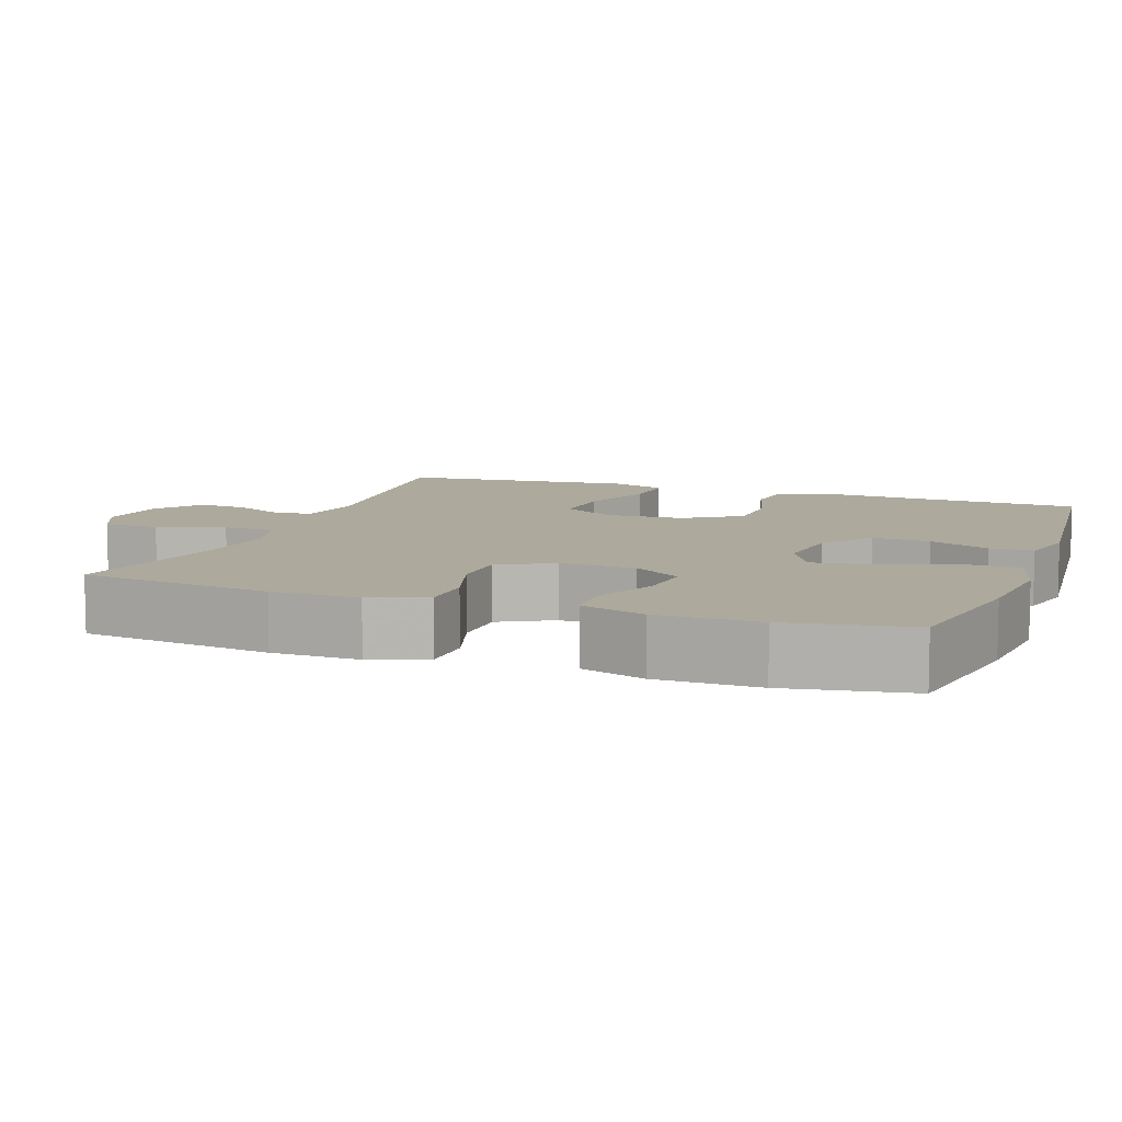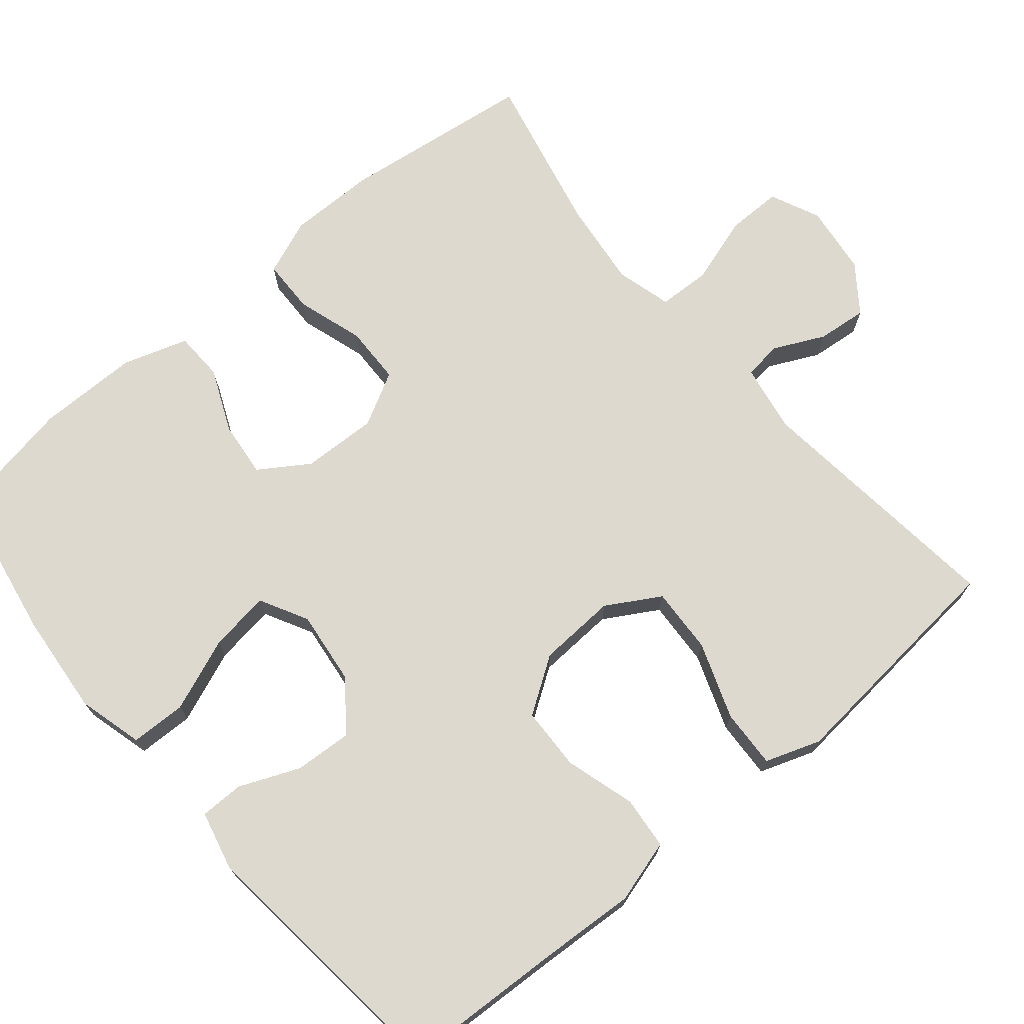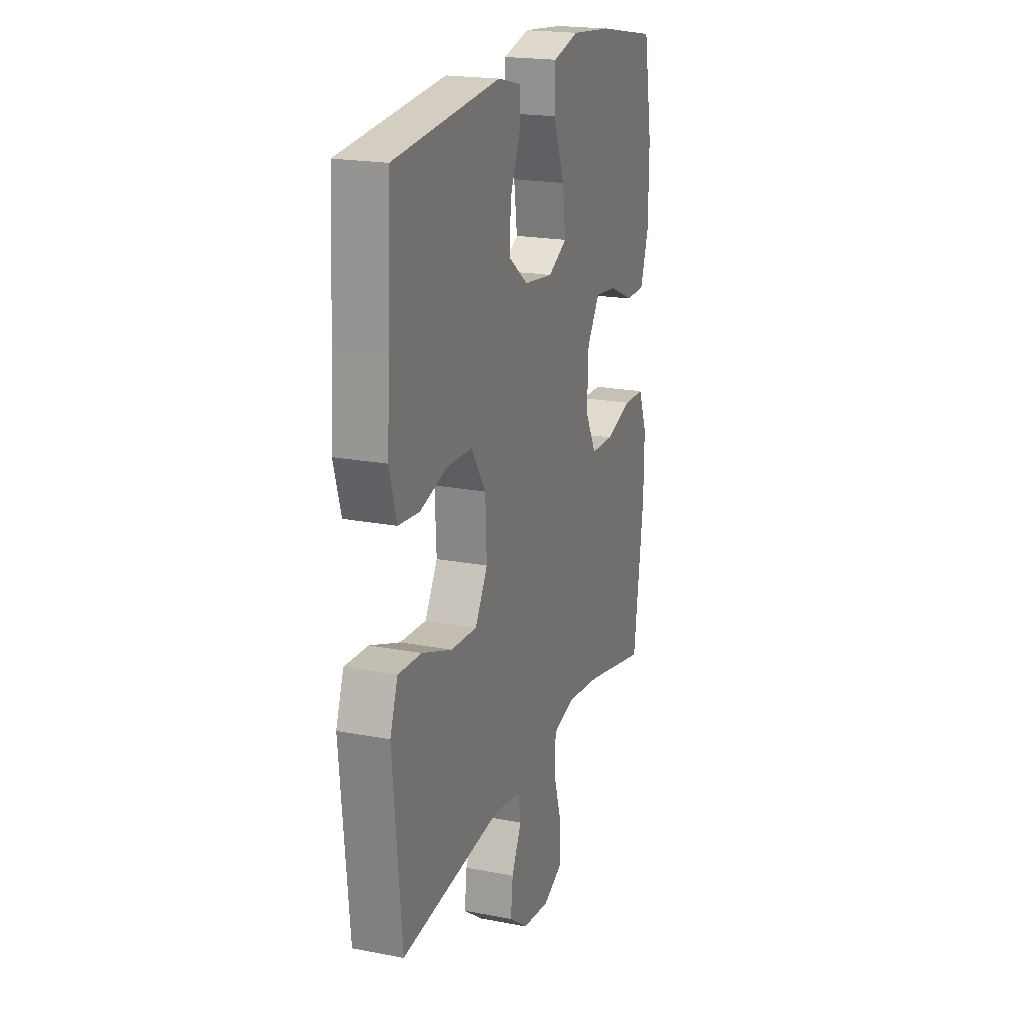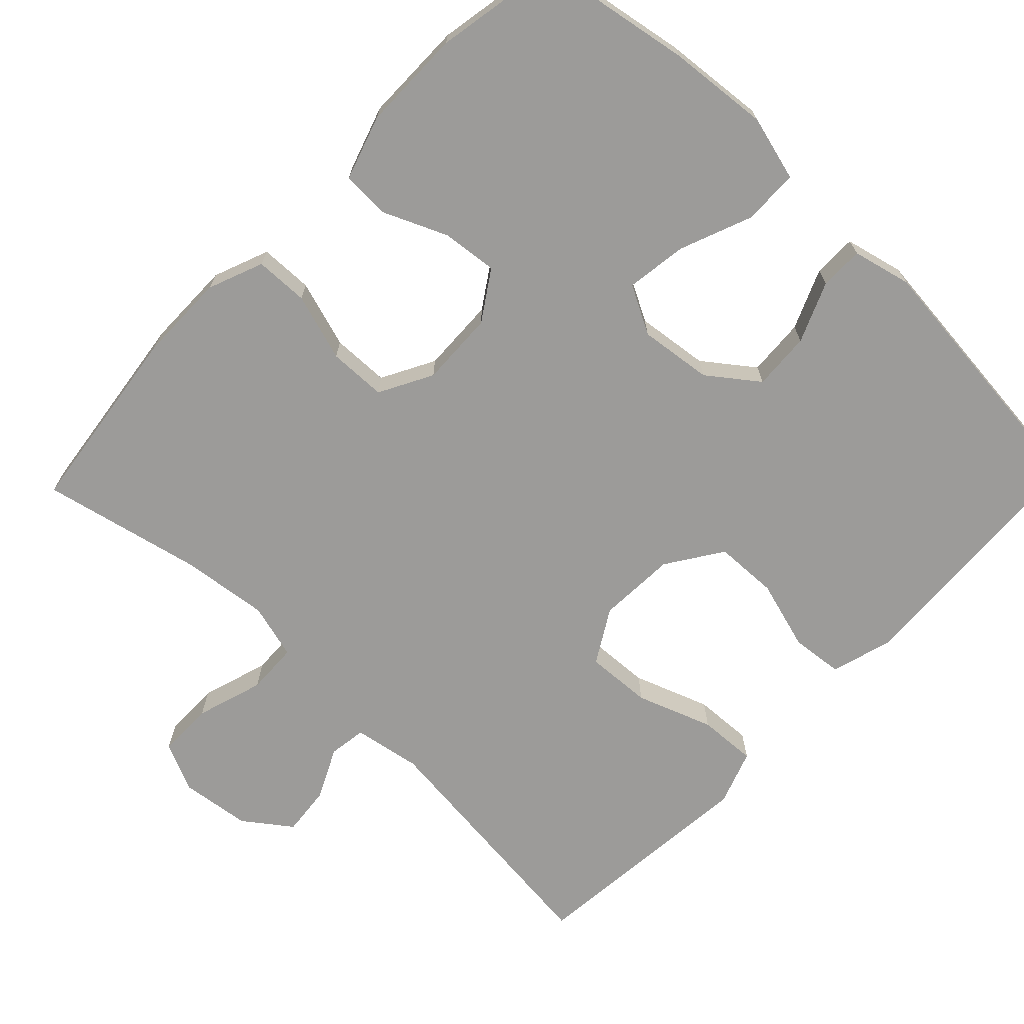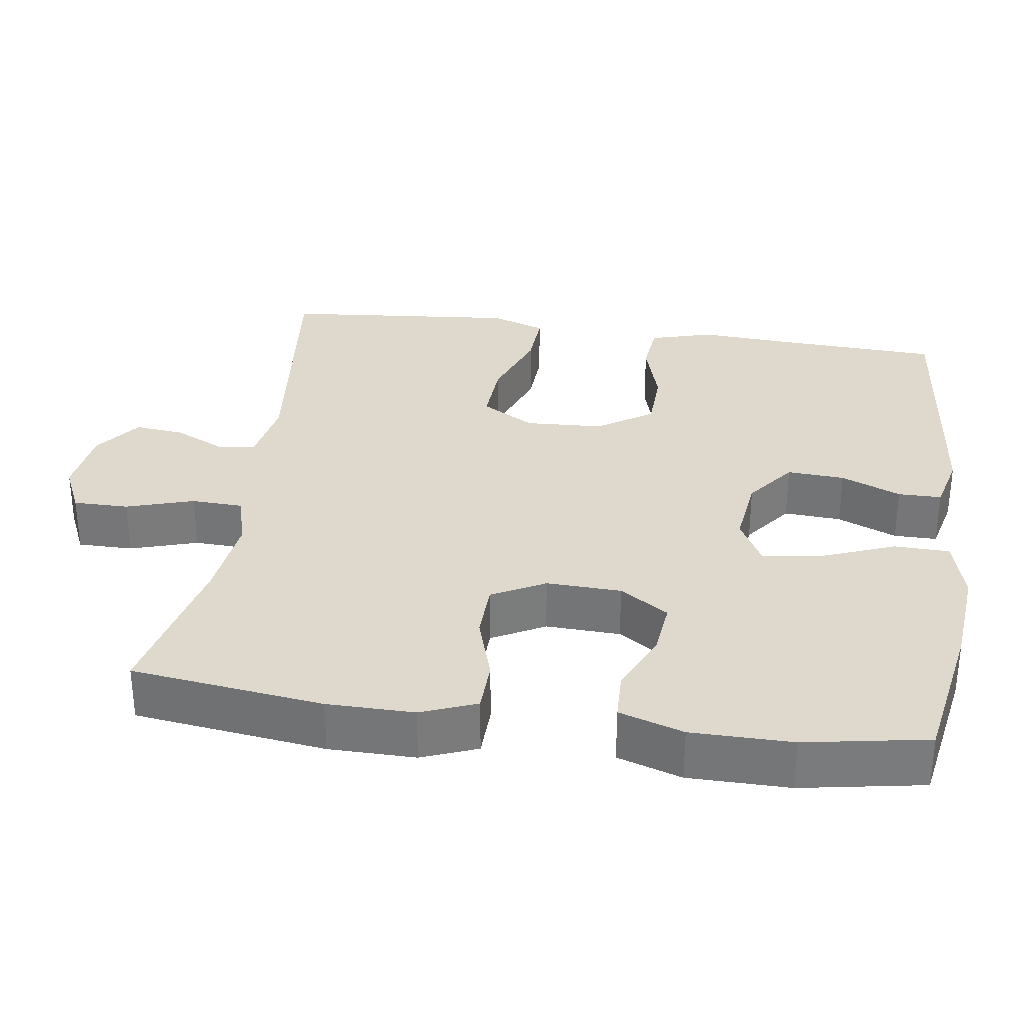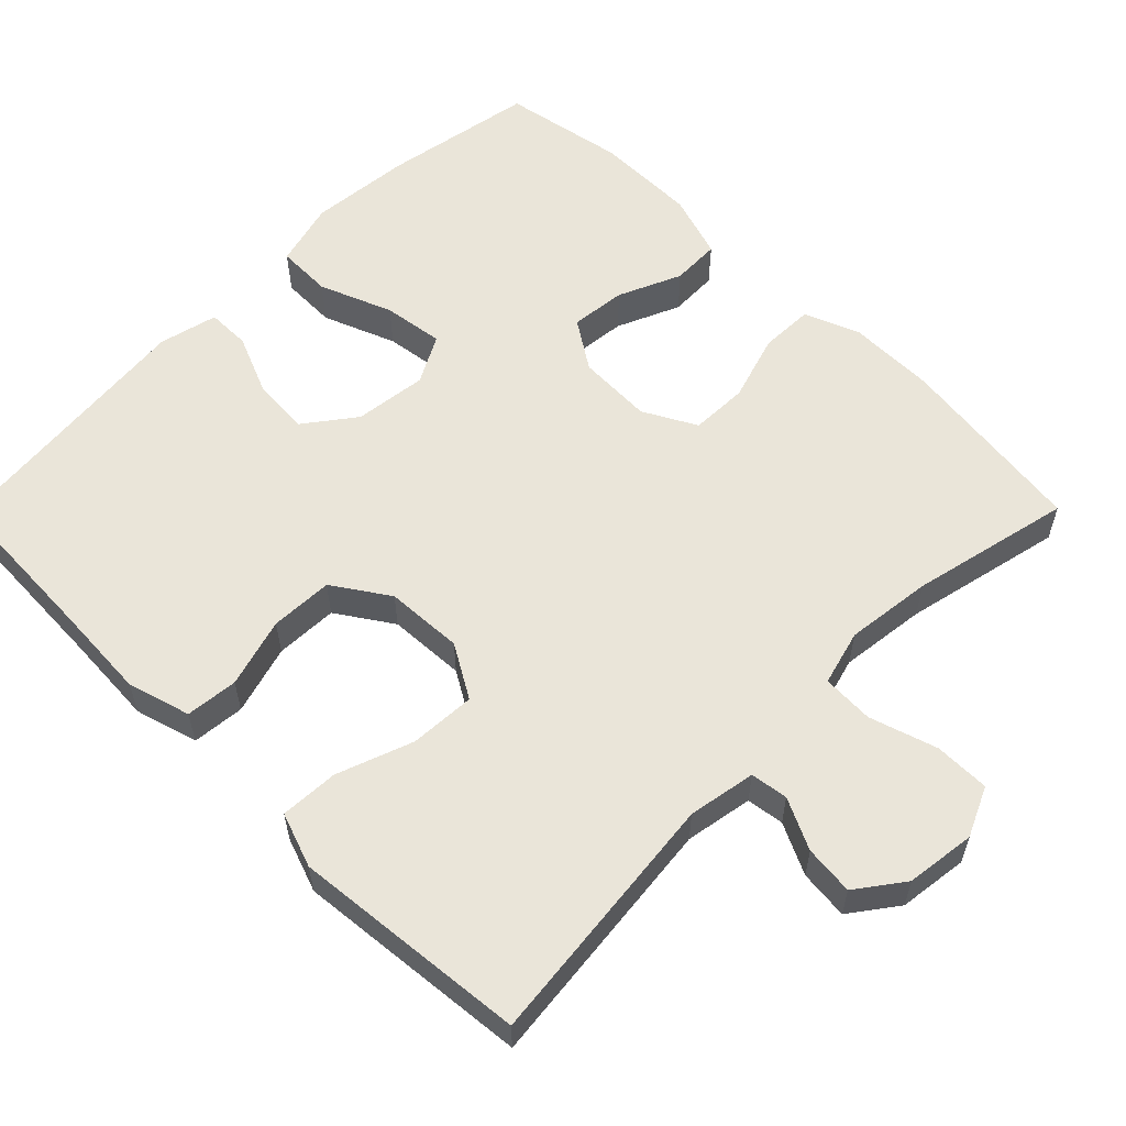
<metadata>
{"format":"obj","ext":"obj","renderer":"f3d","projection":"perspective","resolution":1024,"background":"white","views":[{"elev":8.9,"azim":-70.1,"up":"+Y"},{"elev":71.8,"azim":49.8,"up":"+Y"},{"elev":20.1,"azim":109.5,"up":"+Z"},{"elev":-69.8,"azim":-43.9,"up":"+Y"},{"elev":31.9,"azim":-81.9,"up":"+Y"},{"elev":58.0,"azim":134.7,"up":"+Y"}]}
</metadata>
<code>
v -0.5 0.07 -0.5
v -0.534 0.07 -0.244
v -0.535 0.07 -0.128
v -0.506 0.07 -0.054
v -0.435 0.07 -0.052
v -0.345 0.07 -0.08
v -0.268 0.07 -0.078
v -0.23 0.07 -0.007
v -0.234 0.07 0.093
v -0.277 0.07 0.158
v -0.351 0.07 0.15
v -0.435 0.07 0.113
v -0.5 0.07 0.115
v -0.528 0.07 0.201
v -0.529 0.07 0.336
v -0.5 0.07 0.5
v -0.298 0.07 0.536
v -0.162 0.07 0.549
v -0.075 0.07 0.526
v -0.073 0.07 0.452
v -0.111 0.07 0.355
v -0.122 0.07 0.274
v -0.058 0.07 0.24
v 0.039 0.07 0.252
v 0.105 0.07 0.302
v 0.1 0.07 0.379
v 0.066 0.07 0.459
v 0.066 0.07 0.517
v 0.144 0.07 0.536
v 0.5 0.07 0.5
v 0.511 0.07 0.283
v 0.519 0.07 0.157
v 0.495 0.07 0.073
v 0.425 0.07 0.066
v 0.332 0.07 0.093
v 0.248 0.07 0.09
v 0.199 0.07 0.016
v 0.194 0.07 -0.088
v 0.236 0.07 -0.159
v 0.324 0.07 -0.154
v 0.425 0.07 -0.117
v 0.503 0.07 -0.113
v 0.529 0.07 -0.186
v 0.518 0.07 -0.305
v 0.5 0.07 -0.5
v 0.157 0.07 -0.463
v 0.067 0.07 -0.479
v 0.06 0.07 -0.529
v 0.093 0.07 -0.597
v 0.1 0.07 -0.663
v 0.038 0.07 -0.709
v -0.055 0.07 -0.721
v -0.121 0.07 -0.691
v -0.121 0.07 -0.617
v -0.093 0.07 -0.527
v -0.096 0.07 -0.458
v -0.17 0.07 -0.438
v -0.286 0.07 -0.452
v -0.5 0 -0.5
v -0.534 0 -0.244
v -0.535 0 -0.128
v -0.506 0 -0.054
v -0.435 0 -0.052
v -0.345 0 -0.08
v -0.268 0 -0.078
v -0.23 0 -0.007
v -0.234 0 0.093
v -0.277 0 0.158
v -0.351 0 0.15
v -0.435 0 0.113
v -0.5 0 0.115
v -0.528 0 0.201
v -0.529 0 0.336
v -0.5 0 0.5
v -0.298 0 0.536
v -0.162 0 0.549
v -0.075 0 0.526
v -0.073 0 0.452
v -0.111 0 0.355
v -0.122 0 0.274
v -0.058 0 0.24
v 0.039 0 0.252
v 0.105 0 0.302
v 0.1 0 0.379
v 0.066 0 0.459
v 0.066 0 0.517
v 0.144 0 0.536
v 0.5 0 0.5
v 0.511 0 0.283
v 0.519 0 0.157
v 0.495 0 0.073
v 0.425 0 0.066
v 0.332 0 0.093
v 0.248 0 0.09
v 0.199 0 0.016
v 0.194 0 -0.088
v 0.236 0 -0.159
v 0.324 0 -0.154
v 0.425 0 -0.117
v 0.503 0 -0.113
v 0.529 0 -0.186
v 0.518 0 -0.305
v 0.5 0 -0.5
v 0.157 0 -0.463
v 0.067 0 -0.479
v 0.06 0 -0.529
v 0.093 0 -0.597
v 0.1 0 -0.663
v 0.038 0 -0.709
v -0.055 0 -0.721
v -0.121 0 -0.691
v -0.121 0 -0.617
v -0.093 0 -0.527
v -0.096 0 -0.458
v -0.17 0 -0.438
v -0.286 0 -0.452
f 53 54 55
f 52 53 55
f 51 52 55
f 50 51 55
f 49 50 55
f 48 49 55
f 47 48 55 56
f 46 47 56 57
f 44 45 46
f 44 46 57
f 43 44 57
f 42 43 57
f 41 42 57
f 40 41 57
f 33 34 35
f 32 33 35
f 31 32 35
f 31 35 36
f 30 31 36
f 29 30 36
f 28 29 36
f 27 28 36
f 26 27 36
f 25 26 36 37
f 19 20 21
f 18 19 21
f 17 18 21
f 16 17 21
f 15 16 21
f 14 15 21
f 13 14 21
f 12 13 21
f 11 12 21
f 10 11 21 22
f 9 10 22 23
f 4 5 6
f 3 4 6
f 2 3 6
f 1 2 6
f 58 1 6
f 58 6 7
f 39 40 57 58
f 58 7 8
f 39 58 8
f 38 39 8
f 37 38 8
f 25 37 8
f 24 25 8
f 8 9 23 24
f 113 112 111
f 113 111 110
f 113 110 109
f 113 109 108
f 113 108 107
f 113 107 106
f 114 113 106 105
f 115 114 105 104
f 104 103 102
f 115 104 102
f 115 102 101
f 115 101 100
f 115 100 99
f 115 99 98
f 93 92 91
f 93 91 90
f 93 90 89
f 94 93 89
f 94 89 88
f 94 88 87
f 94 87 86
f 94 86 85
f 94 85 84
f 95 94 84 83
f 79 78 77
f 79 77 76
f 79 76 75
f 79 75 74
f 79 74 73
f 79 73 72
f 79 72 71
f 79 71 70
f 79 70 69
f 80 79 69 68
f 81 80 68 67
f 64 63 62
f 64 62 61
f 64 61 60
f 64 60 59
f 64 59 116
f 65 64 116
f 116 115 98 97
f 66 65 116
f 66 116 97
f 66 97 96
f 66 96 95
f 66 95 83
f 66 83 82
f 82 81 67 66
f 1 59 60 2
f 2 60 61 3
f 3 61 62 4
f 4 62 63 5
f 5 63 64 6
f 6 64 65 7
f 7 65 66 8
f 8 66 67 9
f 9 67 68 10
f 10 68 69 11
f 11 69 70 12
f 12 70 71 13
f 13 71 72 14
f 14 72 73 15
f 15 73 74 16
f 16 74 75 17
f 17 75 76 18
f 18 76 77 19
f 19 77 78 20
f 20 78 79 21
f 21 79 80 22
f 22 80 81 23
f 23 81 82 24
f 24 82 83 25
f 25 83 84 26
f 26 84 85 27
f 27 85 86 28
f 28 86 87 29
f 29 87 88 30
f 30 88 89 31
f 31 89 90 32
f 32 90 91 33
f 33 91 92 34
f 34 92 93 35
f 35 93 94 36
f 36 94 95 37
f 37 95 96 38
f 38 96 97 39
f 39 97 98 40
f 40 98 99 41
f 41 99 100 42
f 42 100 101 43
f 43 101 102 44
f 44 102 103 45
f 45 103 104 46
f 46 104 105 47
f 47 105 106 48
f 48 106 107 49
f 49 107 108 50
f 50 108 109 51
f 51 109 110 52
f 52 110 111 53
f 53 111 112 54
f 54 112 113 55
f 55 113 114 56
f 56 114 115 57
f 57 115 116 58
f 58 116 59 1

</code>
